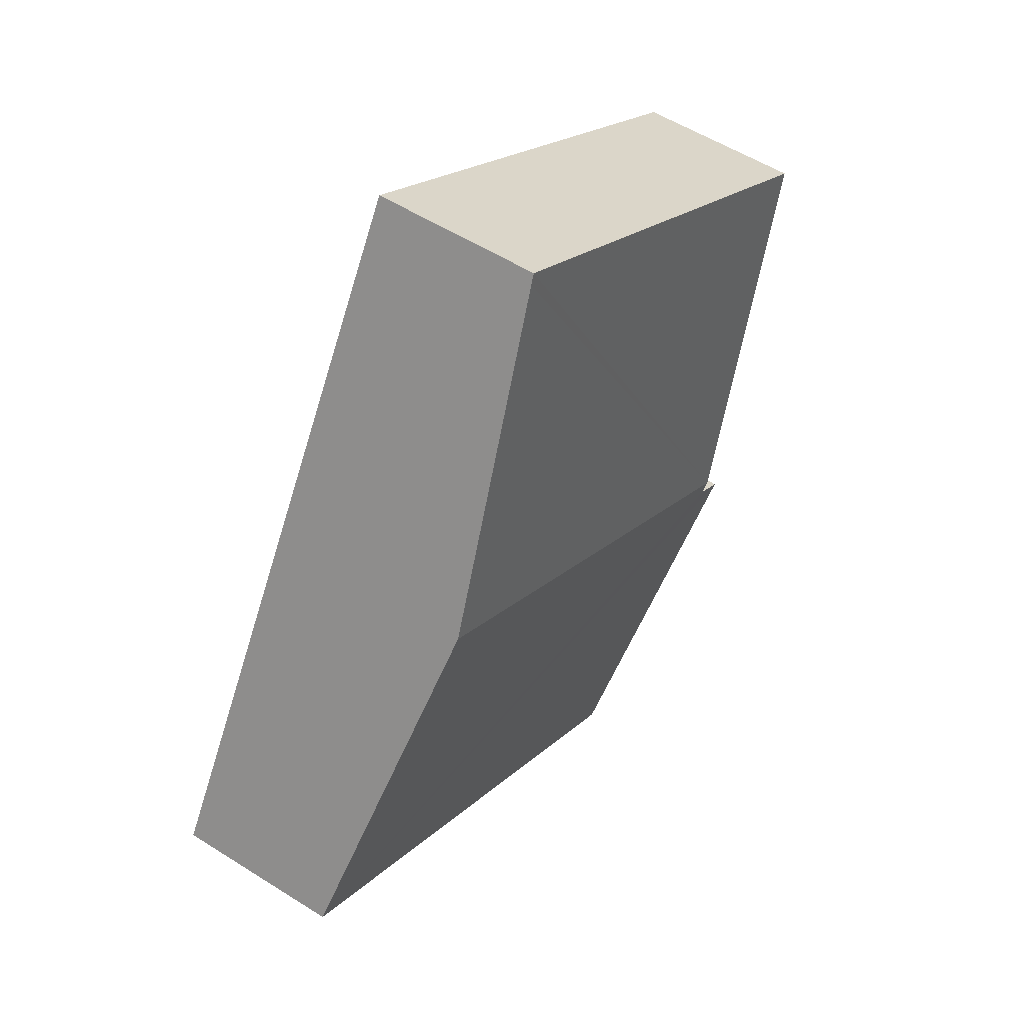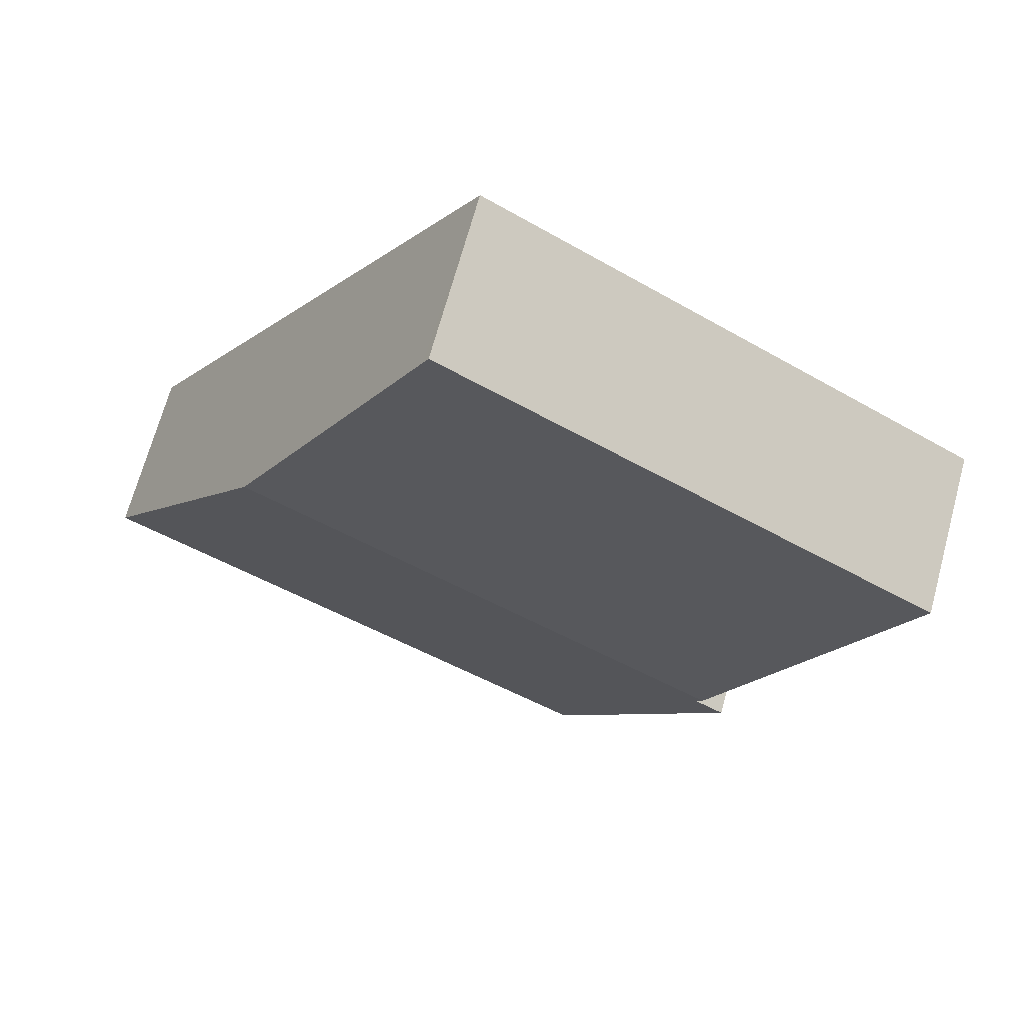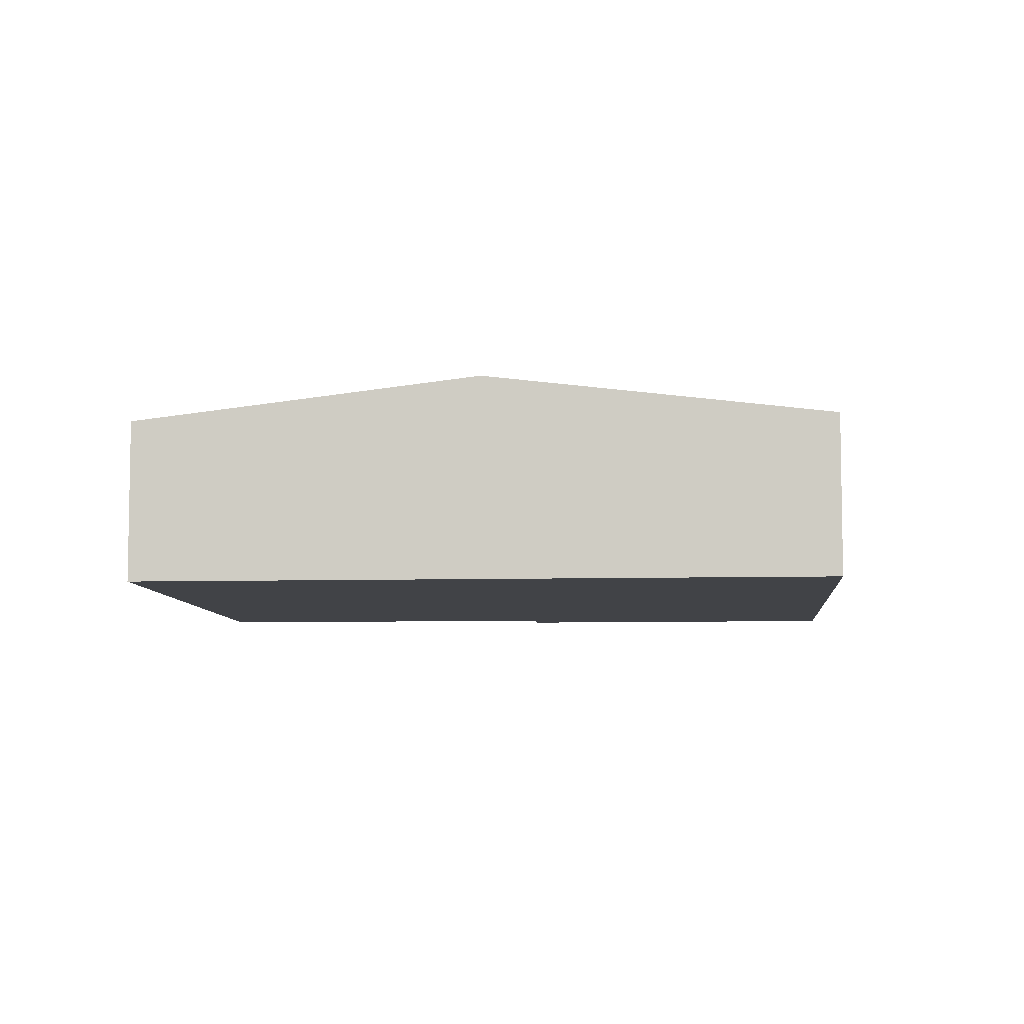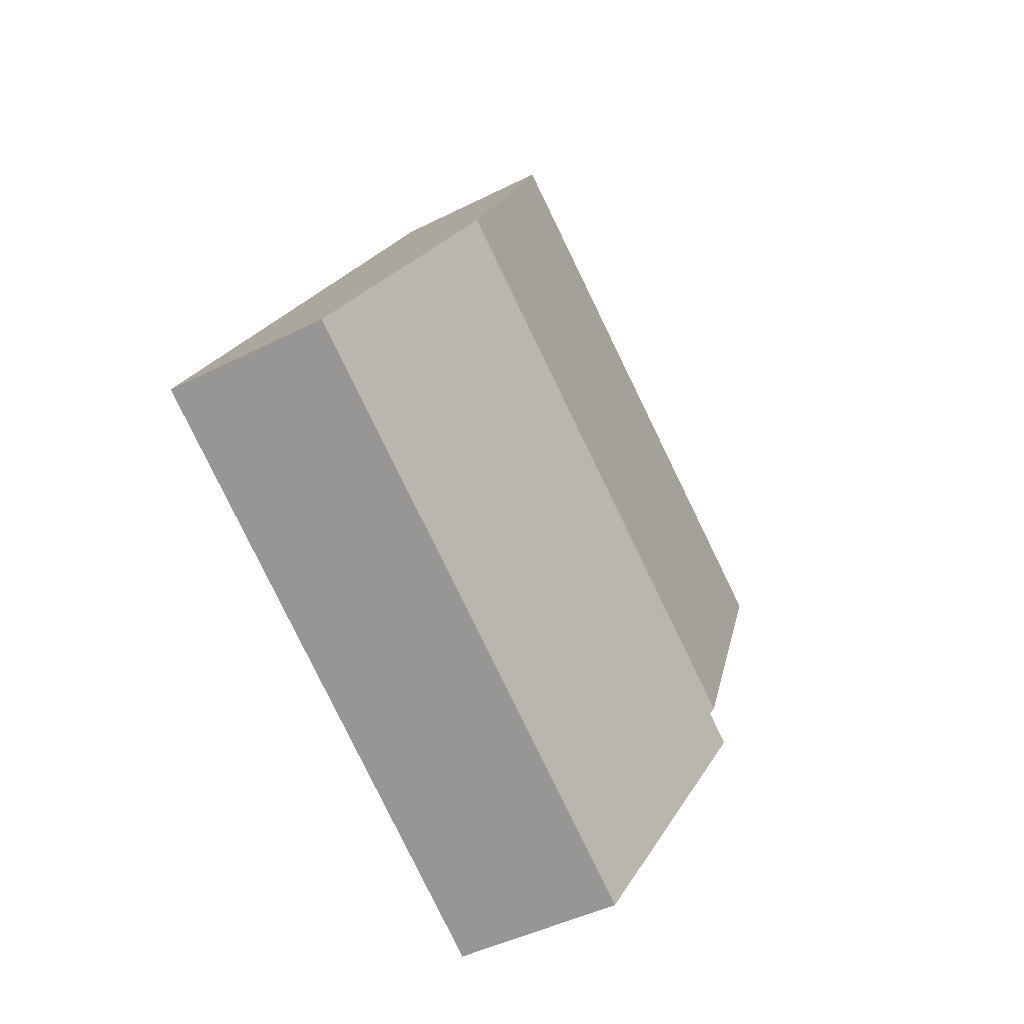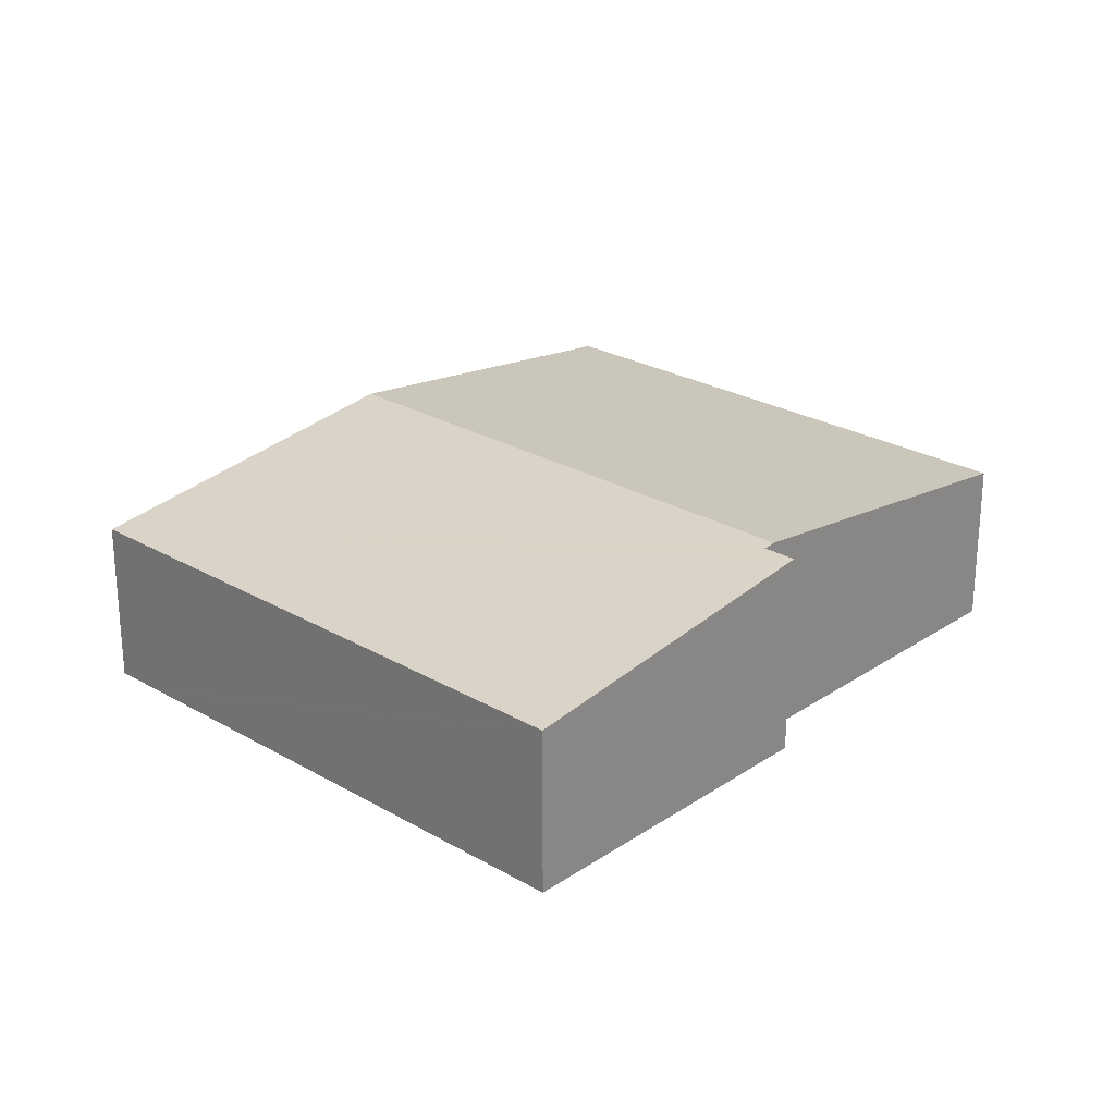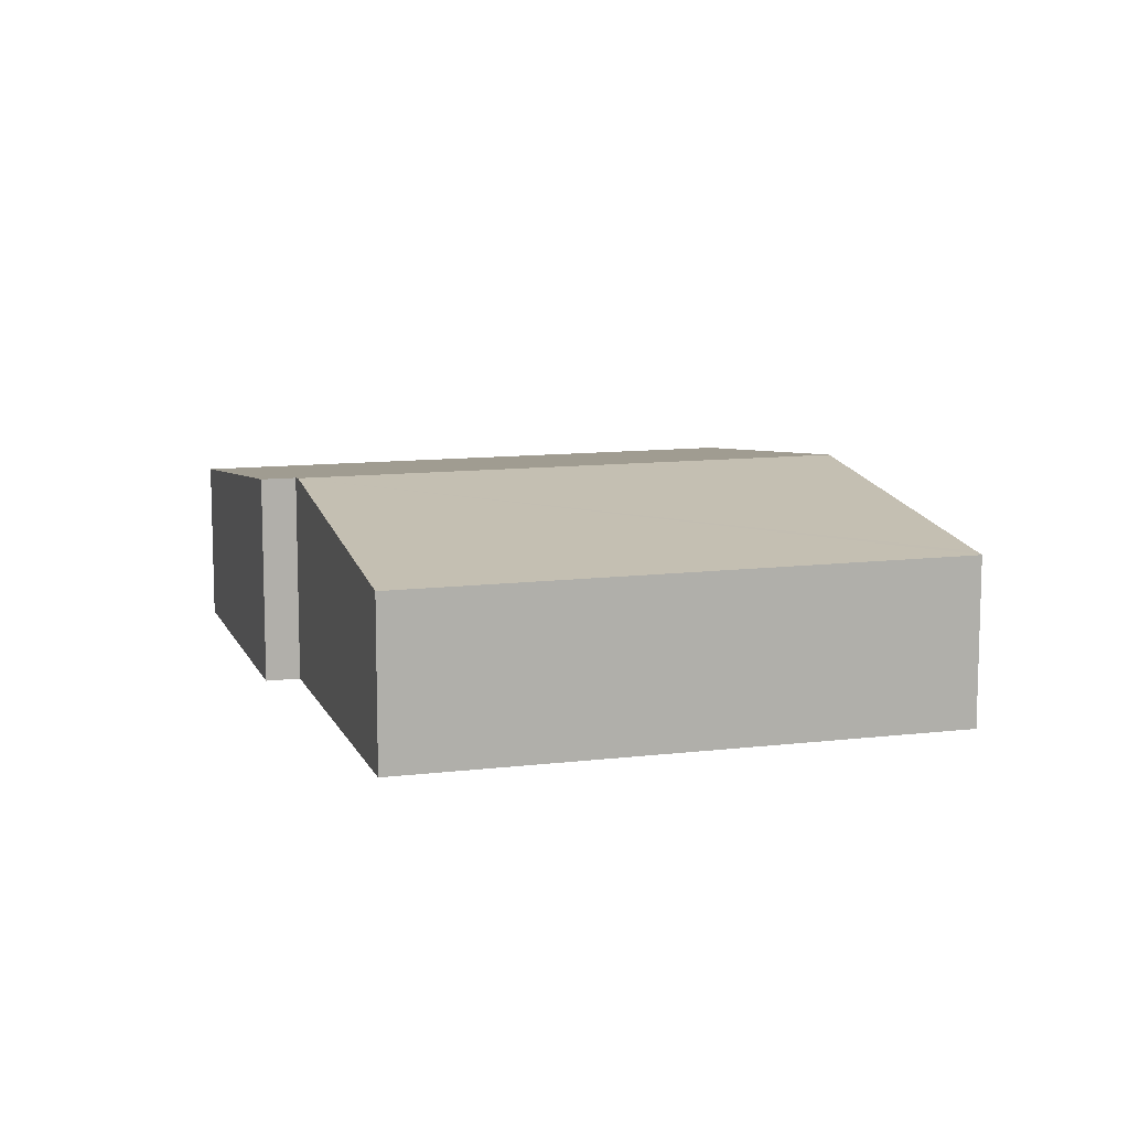
<metadata>
{"format":"obj","ext":"obj","renderer":"f3d","projection":"perspective","resolution":1024,"background":"white","views":[{"elev":54.1,"azim":124.0,"up":"+Z"},{"elev":68.3,"azim":-164.8,"up":"+Z"},{"elev":-7.1,"azim":63.4,"up":"+Y"},{"elev":-44.1,"azim":120.8,"up":"+Z"},{"elev":25.5,"azim":-168.4,"up":"+Y"},{"elev":11.0,"azim":-47.9,"up":"+Y"}]}
</metadata>
<code>
v  4.23 5.223 -8.606
v  20.61 4.186 -8.923
v  8.815 4.186 -16.16
v  20.68 4.186 -8.881
v  21.81 4.186 -8.189
v  4.976 5.224 -8.142
v  17.08 5.262 -0.338
v  4.806 5.262 -7.864
v  12.36 4.19 7.487
v  0 4.18 2.56e-16
v  12.51 4.222 7.248
v  12.36 -4.584e-16 7.487
v  12.51 -4.438e-16 7.248
v  17.08 2.07e-17 -0.338
v  21.81 5.014e-16 -8.189
v  20.68 5.438e-16 -8.881
v  20.61 5.464e-16 -8.923
v  8.815 9.895e-16 -16.16
v  4.23 5.27e-16 -8.606
v  4.976 4.986e-16 -8.142
v  0 0 0
v  4.806 4.815e-16 -7.864
g defaultobject
f 1 2 3
f 2 1 4
f 4 1 5
f 5 1 6
f 5 6 7
f 7 6 8
f 9 8 10
f 8 9 11
f 8 11 7
f 12 11 9
f 11 12 7
f 7 12 13
f 7 13 14
f 7 14 5
f 5 14 15
f 15 4 5
f 4 15 2
f 2 15 3
f 3 15 16
f 3 16 17
f 3 17 18
f 3 19 1
f 19 3 18
f 6 10 8
f 10 6 20
f 10 20 21
f 21 20 22
f 1 20 6
f 20 1 19
f 10 12 9
f 12 10 21
f 21 13 12
f 13 21 14
f 14 21 15
f 15 21 16
f 16 21 17
f 17 21 20
f 17 20 18
f 20 21 22
f 18 20 19

</code>
